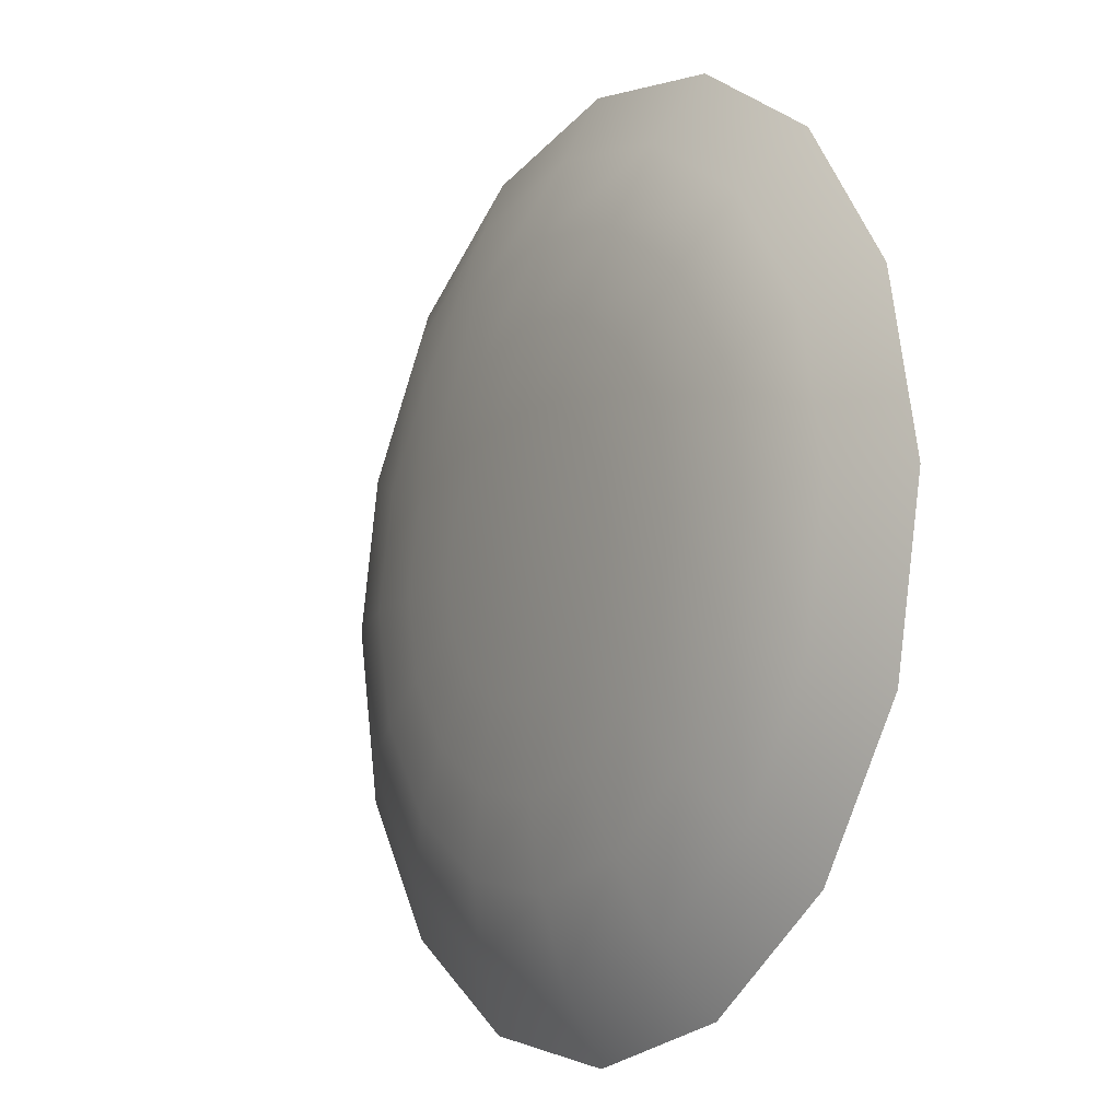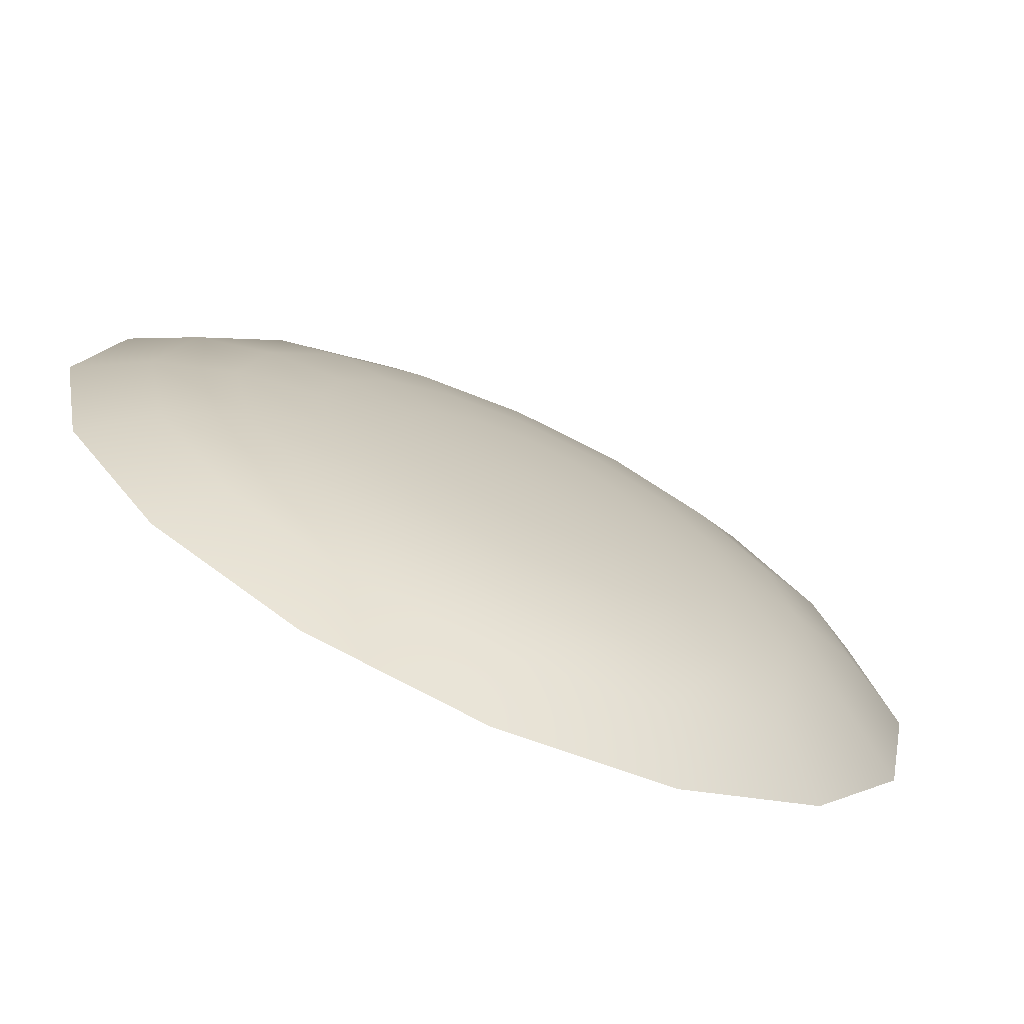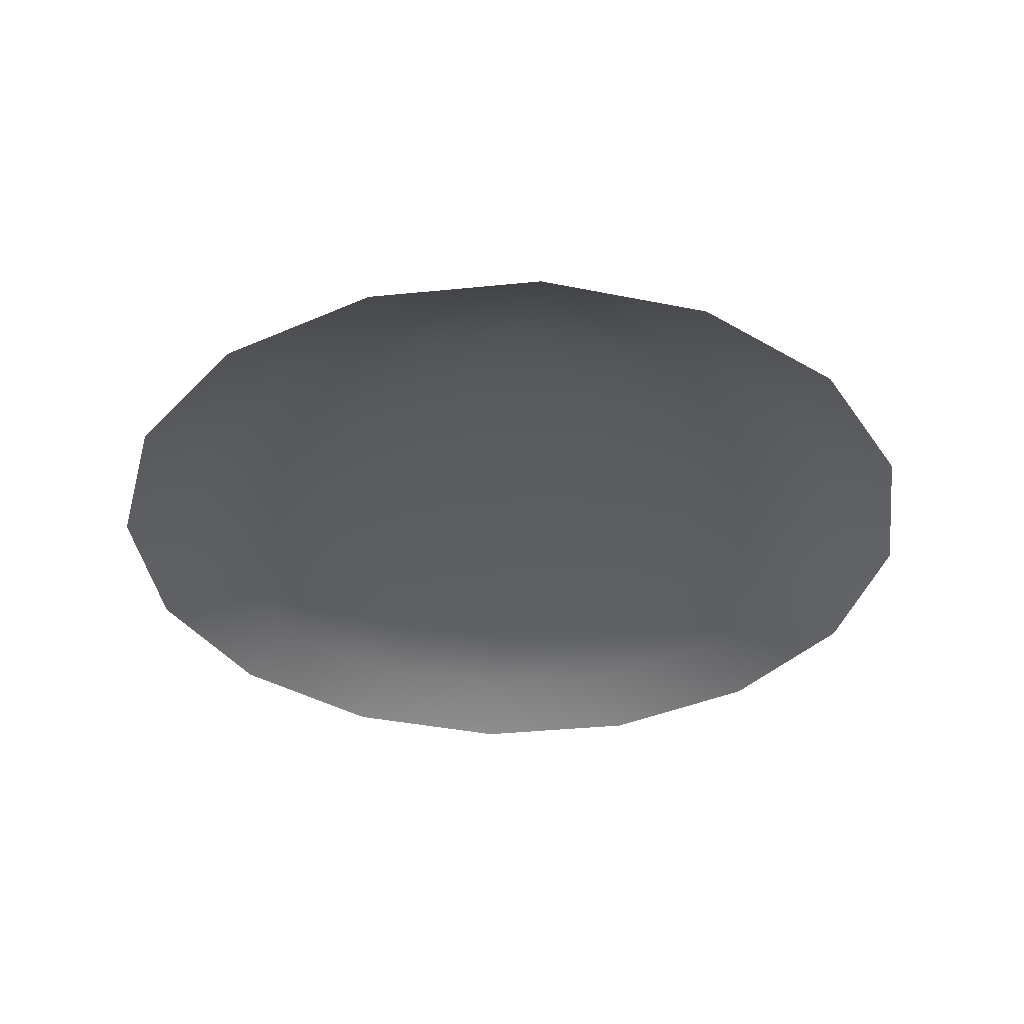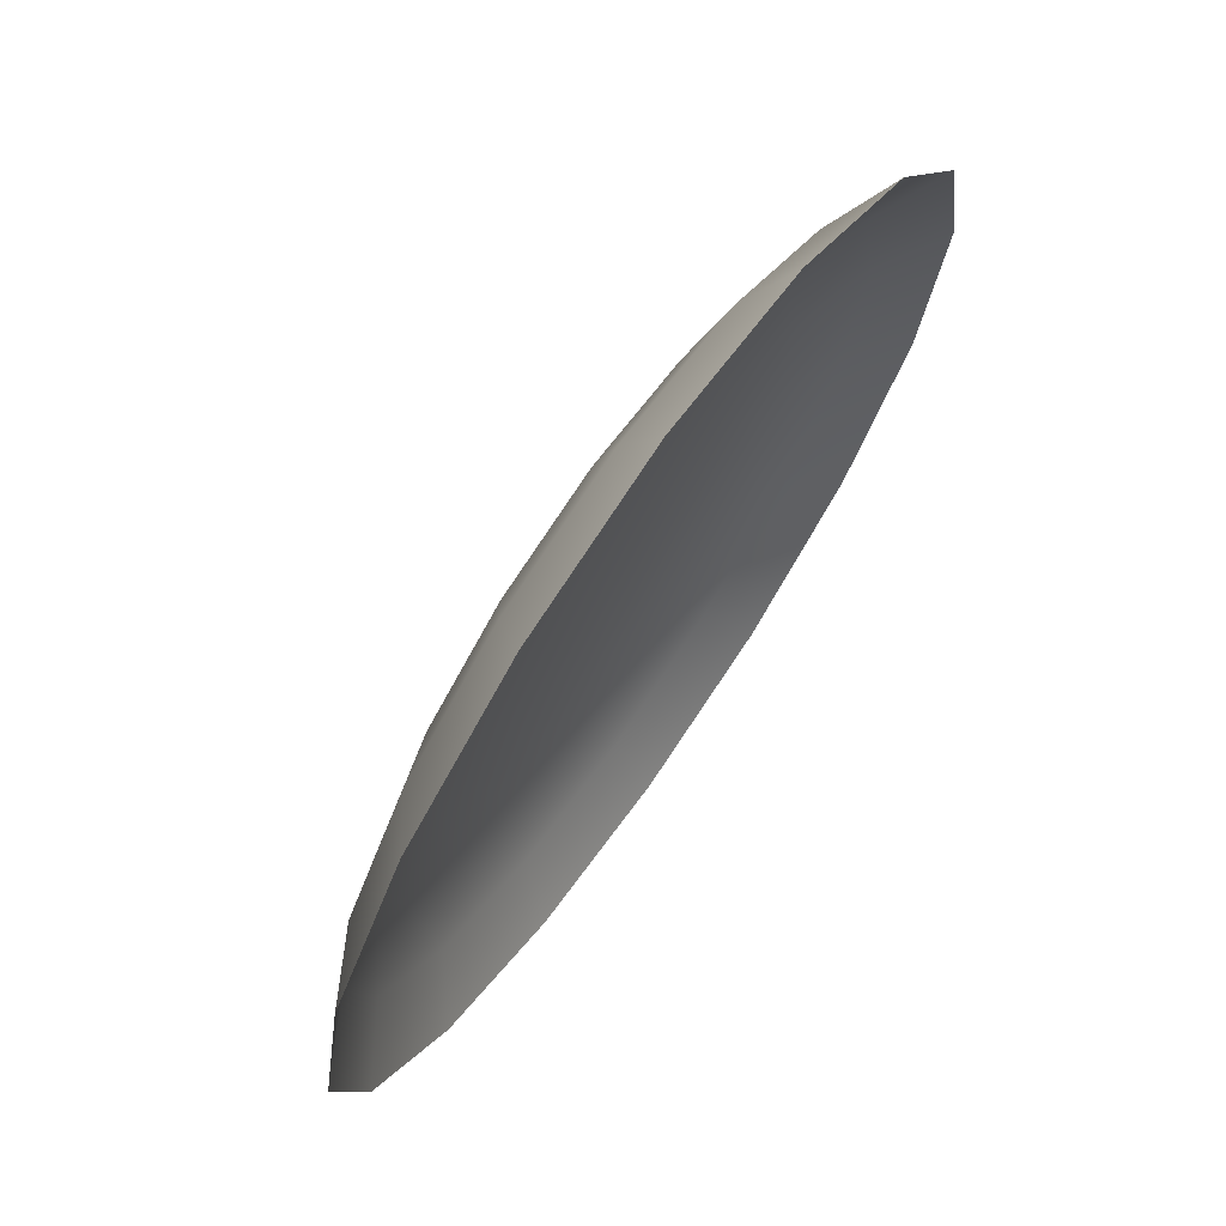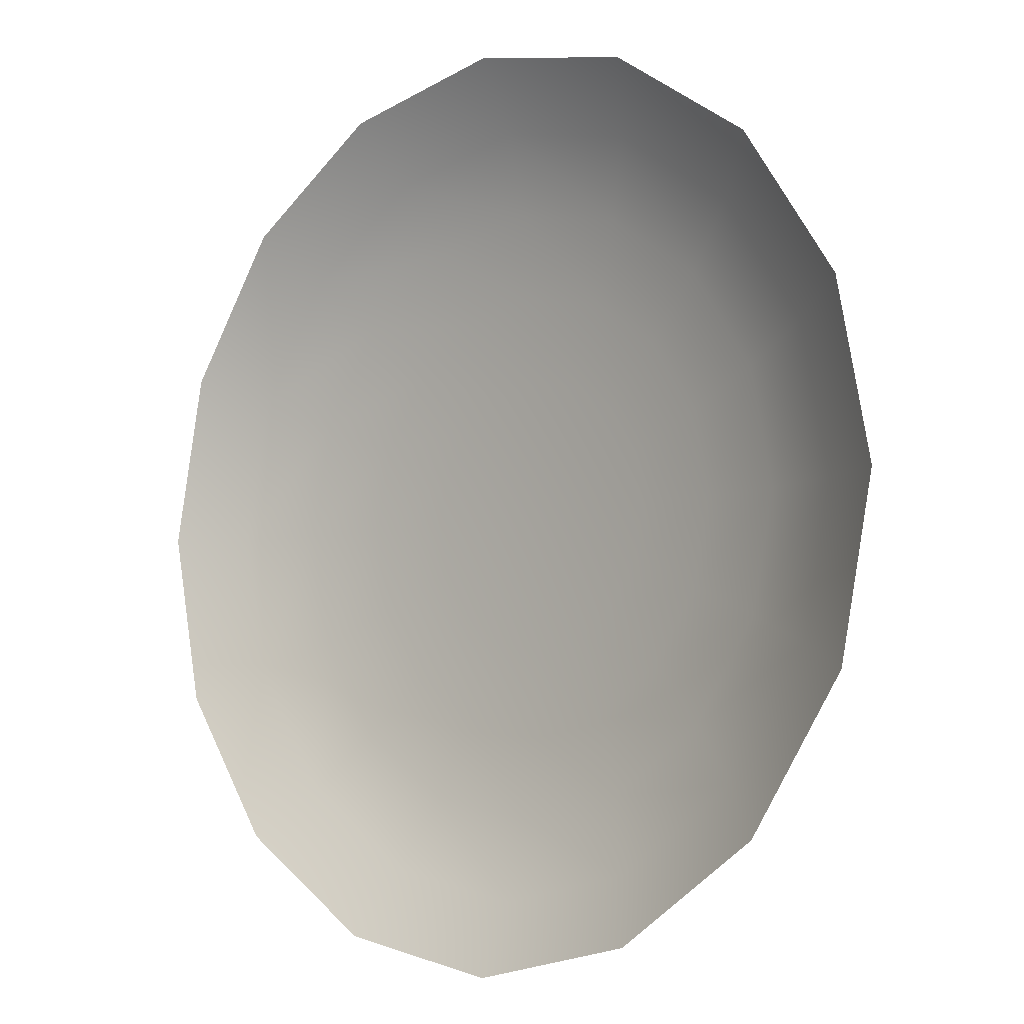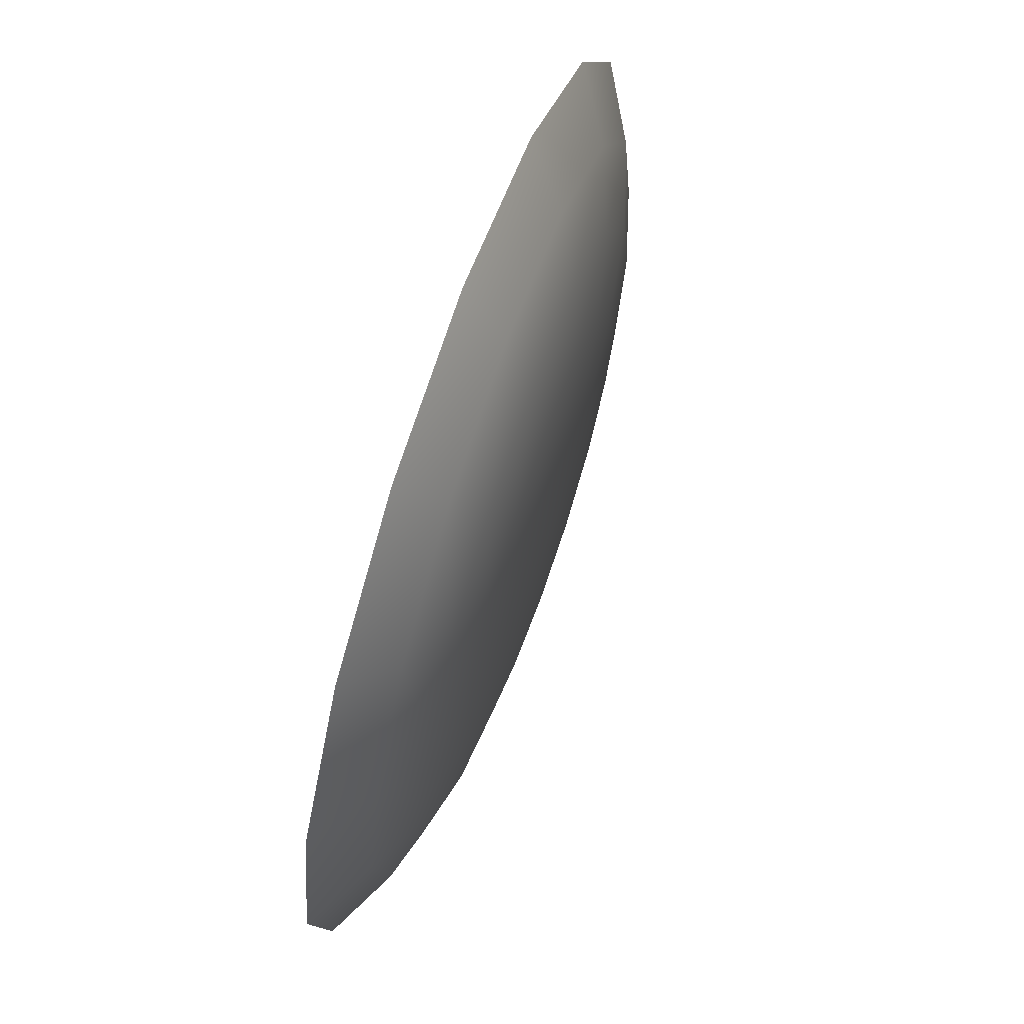
<metadata>
{"format":"obj","ext":"obj","renderer":"f3d","projection":"perspective","resolution":1024,"background":"white","views":[{"elev":-12.1,"azim":-122.6,"up":"+Z"},{"elev":-72.1,"azim":155.6,"up":"+Z"},{"elev":-36.3,"azim":-3.7,"up":"+Y"},{"elev":71.5,"azim":-55.1,"up":"+Z"},{"elev":-6.9,"azim":41.8,"up":"+Z"},{"elev":67.7,"azim":109.3,"up":"+Z"}]}
</metadata>
<code>
g default
v 2.305 2 -0.9546
v 1.764 2 -1.764
v 0.9546 2 -2.305
v 1e-06 2 -2.494
v -0.9546 2 -2.305
v -1.764 2 -1.764
v -2.305 2 -0.9546
v -2.494 2 -1e-06
v -2.305 2 0.9546
v -1.764 2 1.764
v -0.9546 2 2.305
v -0 2 2.494
v 0.9546 2 2.305
v 1.764 2 1.764
v 2.305 2 0.9546
v 2.494 2 0
v 0.6861 2.454 -0.2842
v 0.5252 2.454 -0.5252
v -0 2.476 0
v 0.2842 2.454 -0.6861
v 0 2.454 -0.7427
v -0.2842 2.454 -0.6861
v -0.5252 2.454 -0.5252
v -0.6861 2.454 -0.2842
v -0.7427 2.454 -0
v -0.6861 2.454 0.2842
v -0.5252 2.454 0.5252
v -0.2842 2.454 0.6861
v -0 2.454 0.7427
v 0.2842 2.454 0.6861
v 0.5252 2.454 0.5252
v 0.6861 2.454 0.2842
v 0.7427 2.454 0
v -0.8537 2.416 0.8537
v -1.115 2.416 0.462
v -1.207 2.416 -0
v -1.115 2.416 -0.462
v -0.8537 2.416 -0.8537
v -0.462 2.416 -1.115
v 1e-06 2.416 -1.207
v 0.462 2.416 -1.115
v 0.8537 2.416 -0.8537
v 1.115 2.416 -0.462
v 1.207 2.416 0
v 1.115 2.416 0.462
v 0.8537 2.416 0.8537
v 0.462 2.416 1.115
v -0 2.416 1.207
v -0.462 2.416 1.115
v -1.179 2.345 1.179
v -1.54 2.345 0.6381
v -1.667 2.345 -1e-06
v -1.54 2.345 -0.6381
v -1.179 2.345 -1.179
v -0.6381 2.345 -1.54
v 1e-06 2.345 -1.667
v 0.6381 2.345 -1.54
v 1.179 2.345 -1.179
v 1.54 2.345 -0.6381
v 1.667 2.345 0
v 1.54 2.345 0.6381
v 1.179 2.345 1.179
v 0.6381 2.345 1.54
v -0 2.345 1.667
v -0.6381 2.345 1.54
v -1.489 2.213 1.489
v -1.945 2.213 0.8057
v -2.105 2.213 -1e-06
v -1.945 2.213 -0.8057
v -1.489 2.213 -1.489
v -0.8057 2.213 -1.945
v 1e-06 2.213 -2.105
v 0.8057 2.213 -1.945
v 1.489 2.213 -1.489
v 1.945 2.213 -0.8057
v 2.105 2.213 0
v 1.945 2.213 0.8057
v 1.489 2.213 1.489
v 0.8057 2.213 1.945
v -0 2.213 2.105
v -0.8057 2.213 1.945
g ground
f 17 18 19
f 18 20 19
f 20 21 19
f 21 22 19
f 22 23 19
f 23 24 19
f 24 25 19
f 25 26 19
f 26 27 19
f 27 28 19
f 28 29 19
f 29 30 19
f 30 31 19
f 31 32 19
f 32 33 19
f 33 17 19
f 1 2 74 75
f 2 3 73 74
f 3 4 72 73
f 4 5 71 72
f 5 6 70 71
f 6 7 69 70
f 7 8 68 69
f 8 9 67 68
f 9 10 66 67
f 10 11 81 66
f 11 12 80 81
f 12 13 79 80
f 13 14 78 79
f 14 15 77 78
f 15 16 76 77
f 16 1 75 76
f 35 34 27 26
f 36 35 26 25
f 37 36 25 24
f 38 37 24 23
f 39 38 23 22
f 40 39 22 21
f 41 40 21 20
f 42 41 20 18
f 43 42 18 17
f 44 43 17 33
f 45 44 33 32
f 46 45 32 31
f 47 46 31 30
f 48 47 30 29
f 49 48 29 28
f 34 49 28 27
f 51 50 34 35
f 52 51 35 36
f 53 52 36 37
f 54 53 37 38
f 55 54 38 39
f 56 55 39 40
f 57 56 40 41
f 58 57 41 42
f 59 58 42 43
f 60 59 43 44
f 61 60 44 45
f 62 61 45 46
f 63 62 46 47
f 64 63 47 48
f 65 64 48 49
f 50 65 49 34
f 67 66 50 51
f 68 67 51 52
f 69 68 52 53
f 70 69 53 54
f 71 70 54 55
f 72 71 55 56
f 73 72 56 57
f 74 73 57 58
f 75 74 58 59
f 76 75 59 60
f 77 76 60 61
f 78 77 61 62
f 79 78 62 63
f 80 79 63 64
f 81 80 64 65
f 66 81 65 50

</code>
